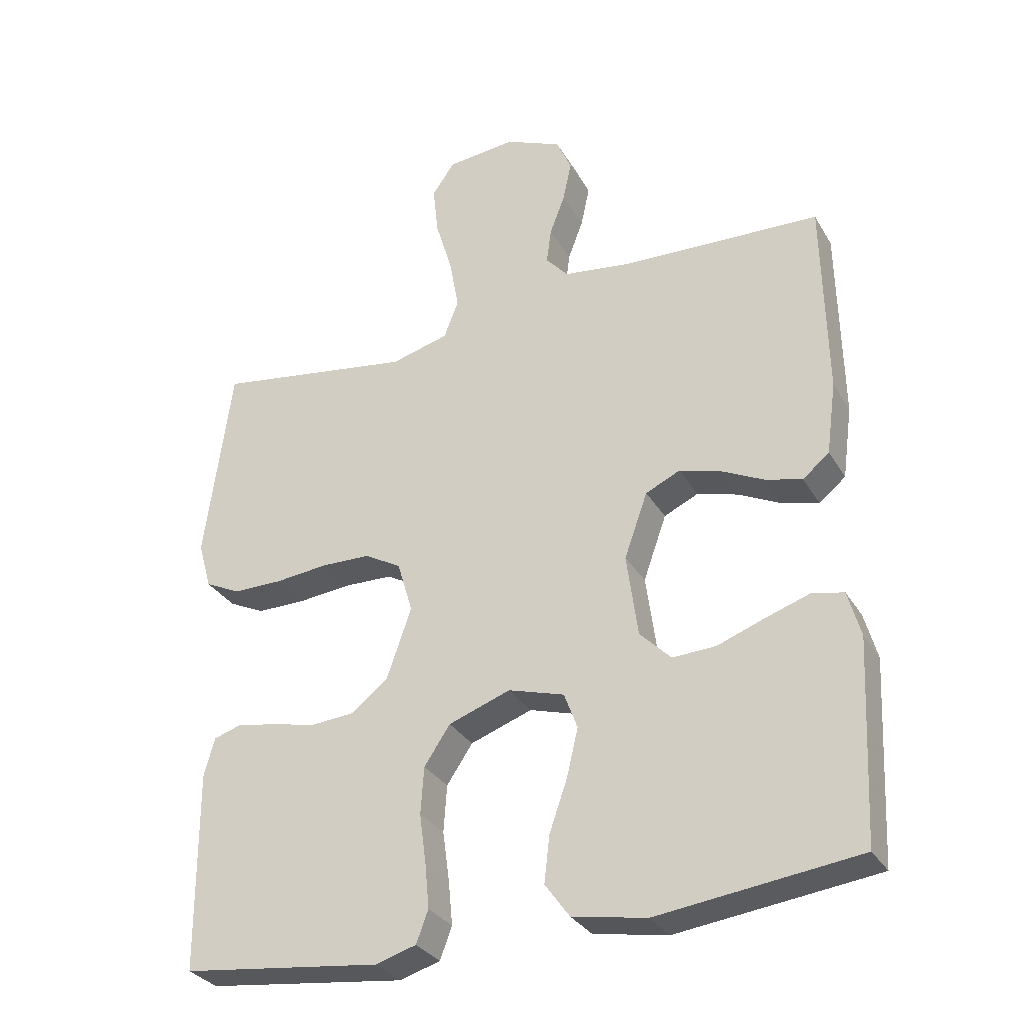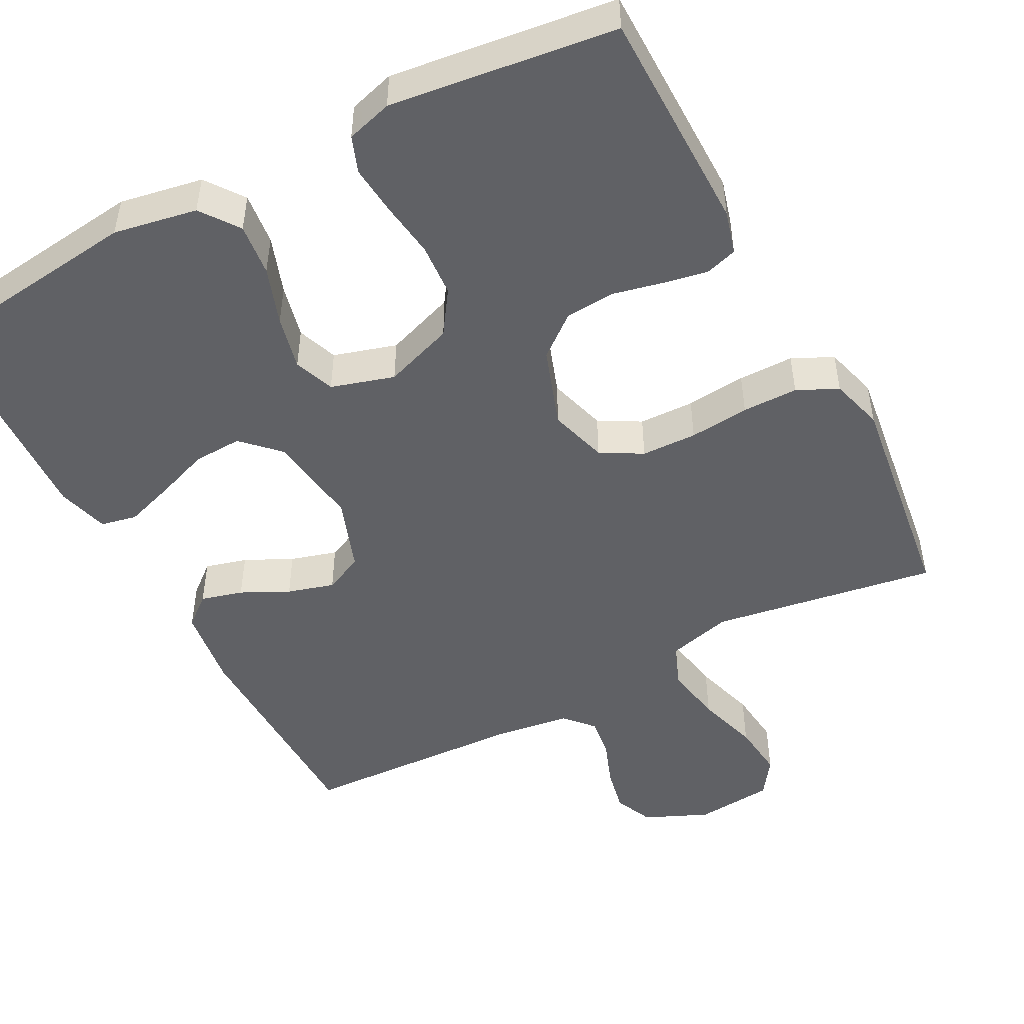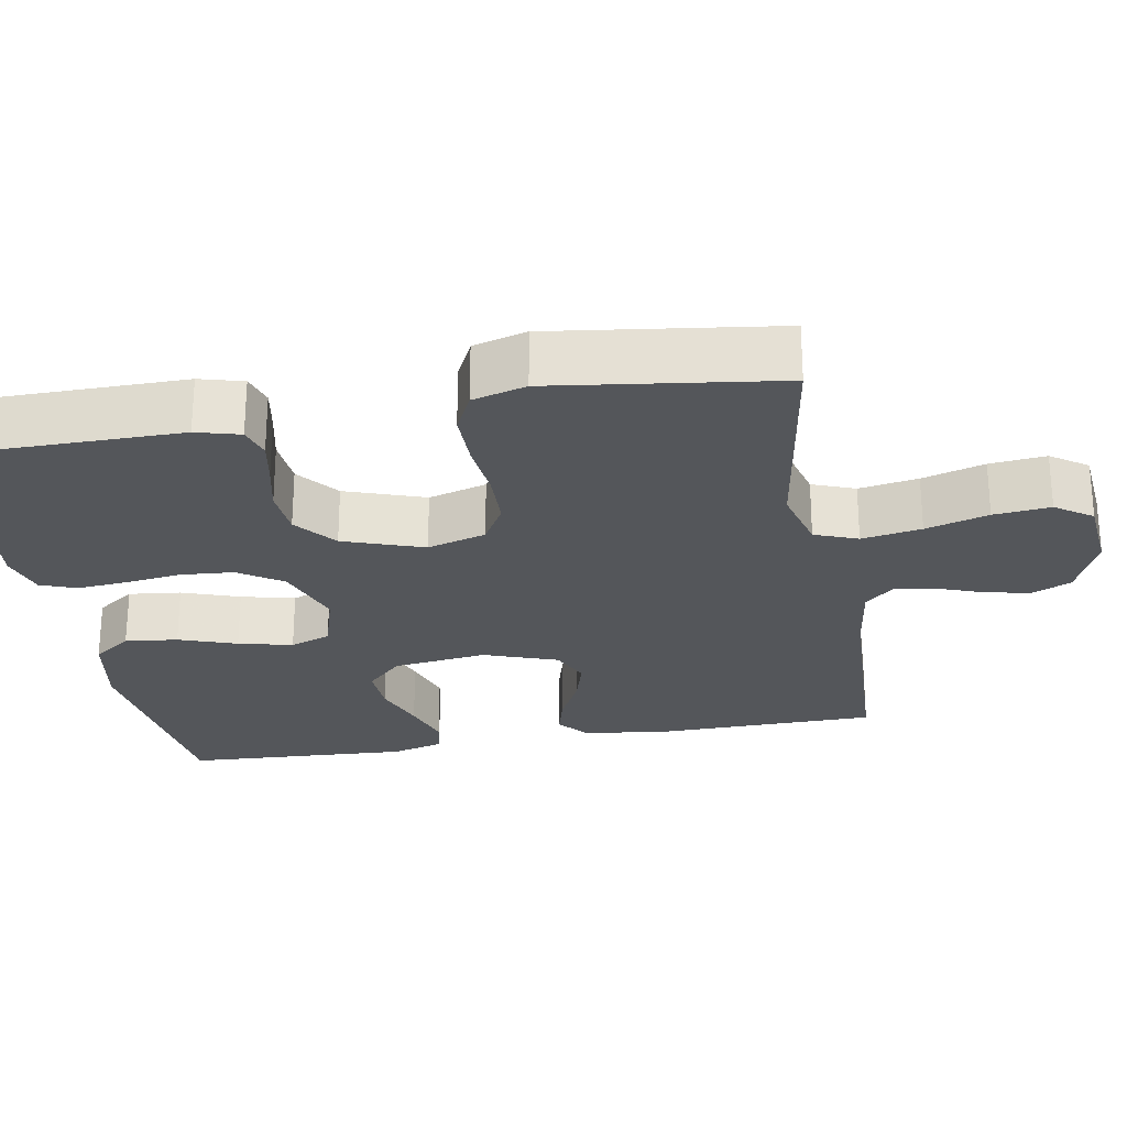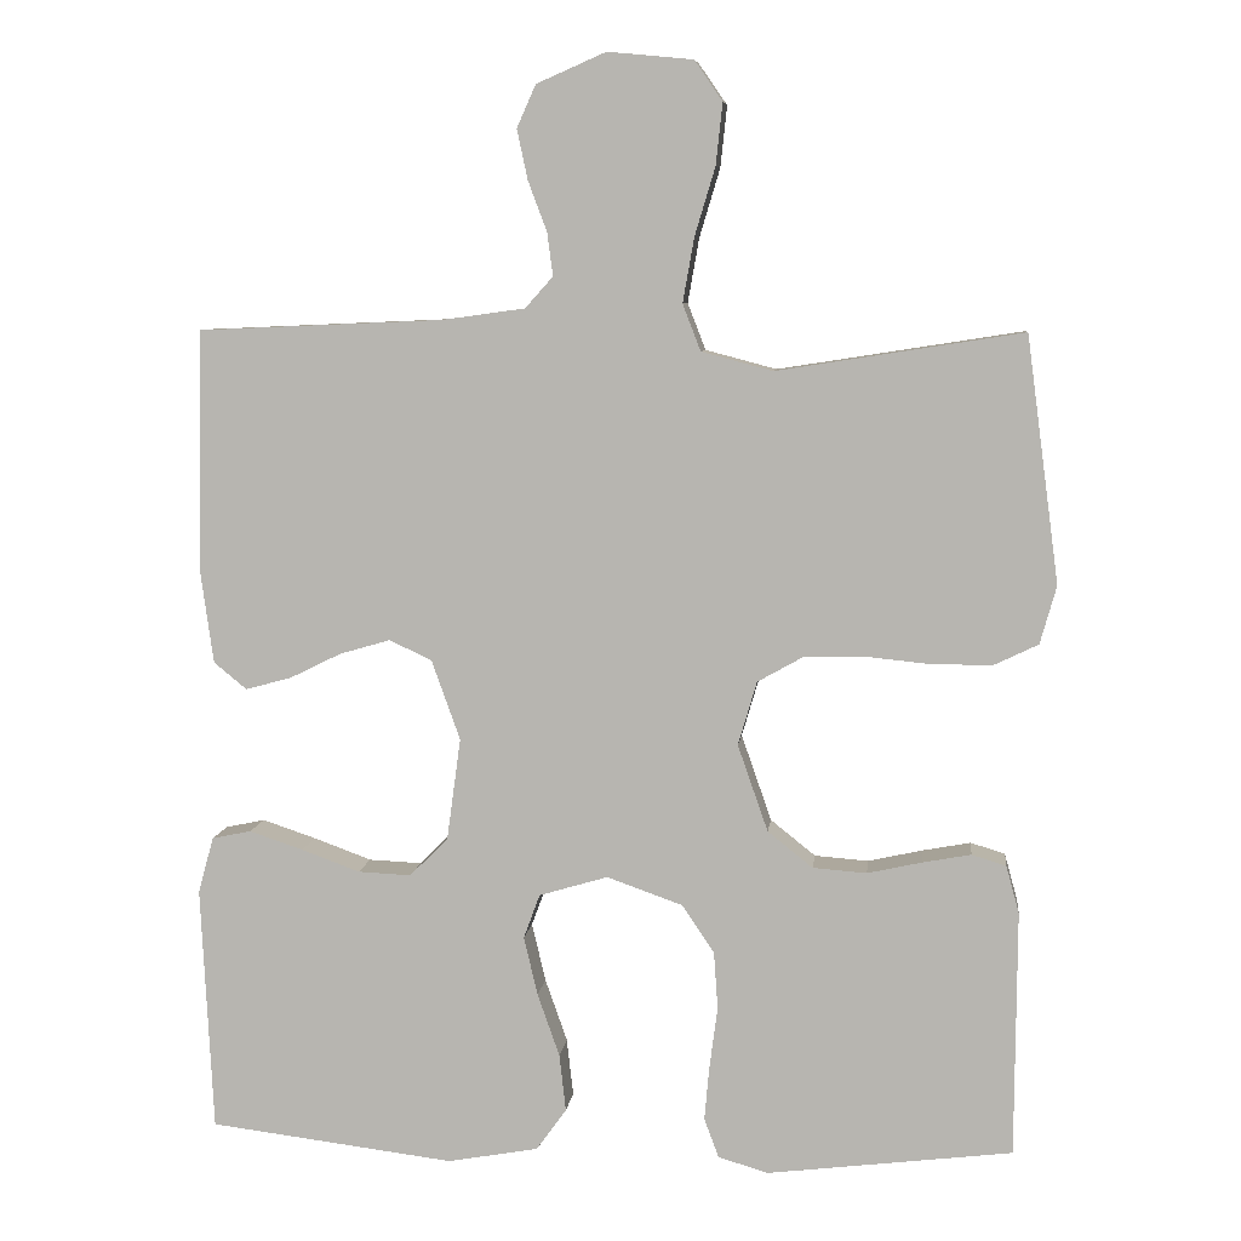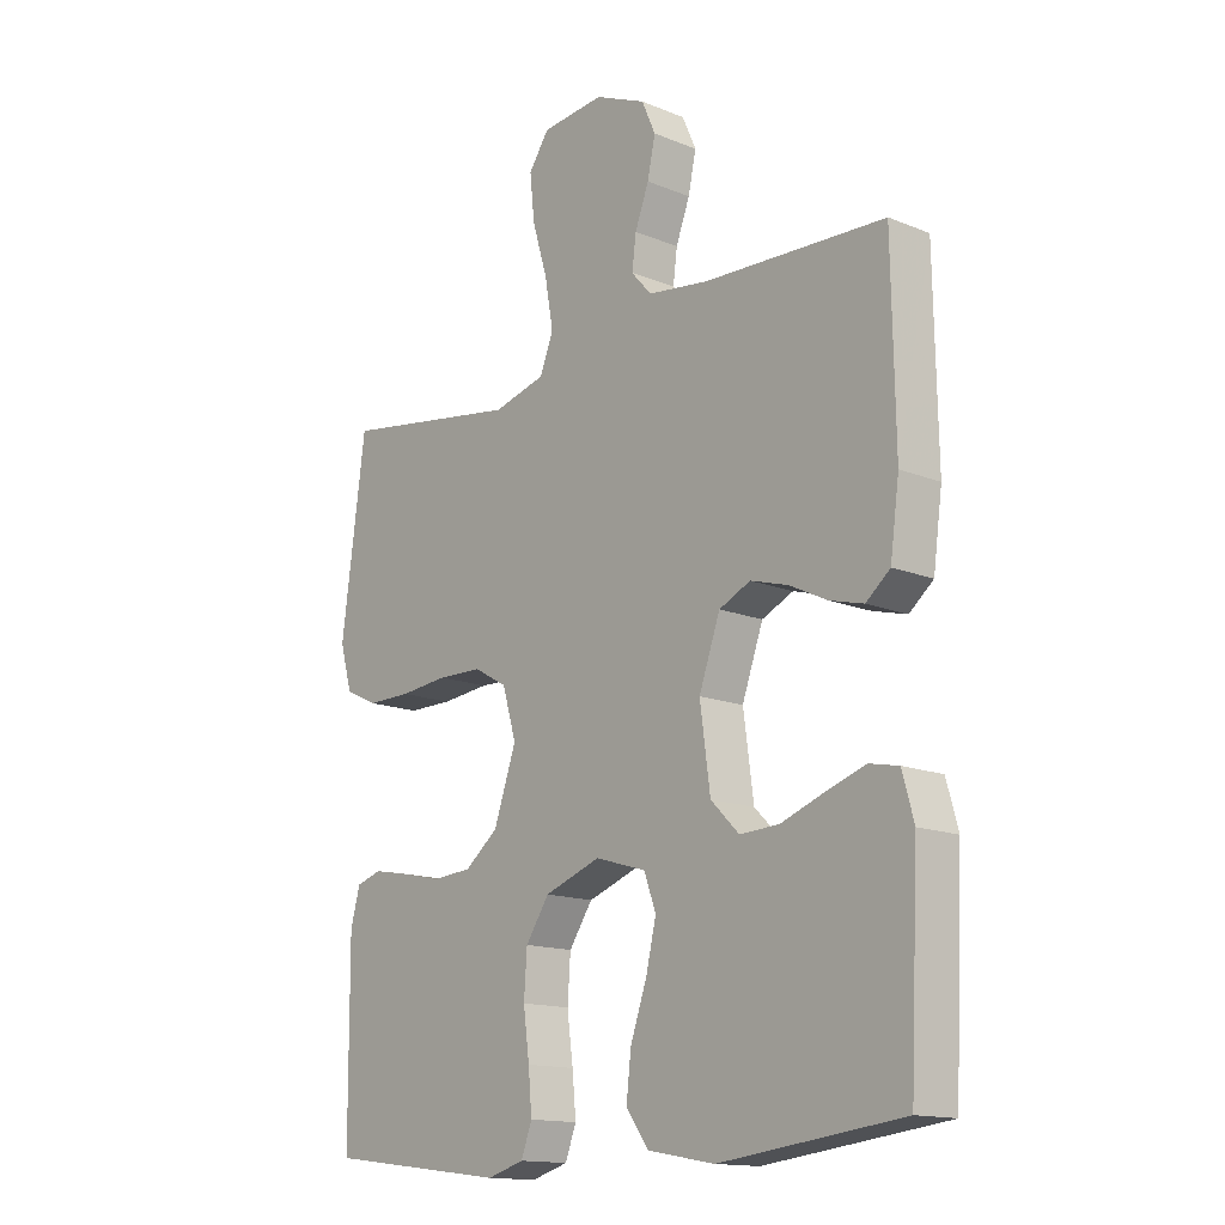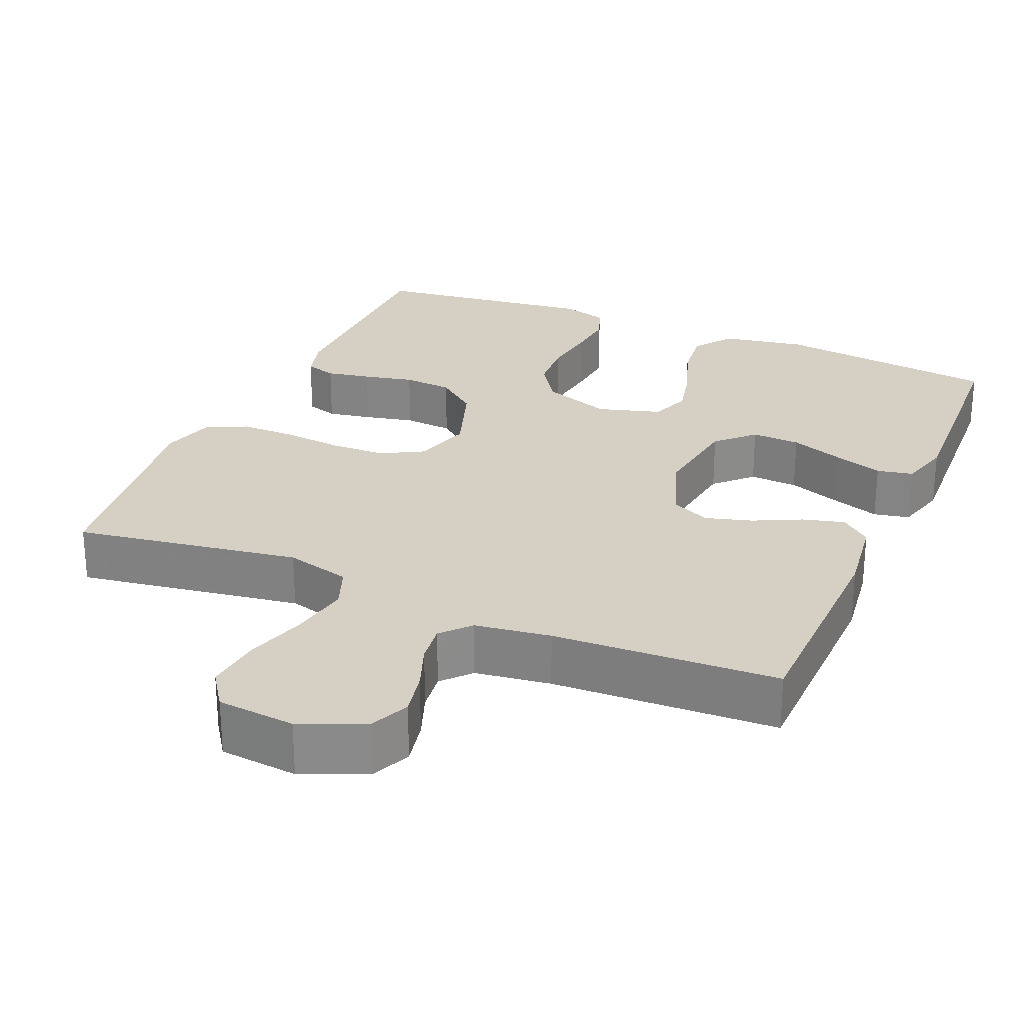
<metadata>
{"format":"obj","ext":"obj","renderer":"f3d","projection":"perspective","resolution":1024,"background":"white","views":[{"elev":-31.1,"azim":25.8,"up":"+Z"},{"elev":-48.6,"azim":-152.2,"up":"+Y"},{"elev":-25.5,"azim":-80.0,"up":"+Y"},{"elev":7.3,"azim":-173.5,"up":"+Z"},{"elev":-14.8,"azim":48.8,"up":"+Z"},{"elev":26.4,"azim":23.3,"up":"+Y"}]}
</metadata>
<code>
v 0.5 0.07 0.5
v 0.505 0.07 0.2
v 0.49 0.07 0.091
v 0.45 0.07 0.058
v 0.394 0.07 0.073
v 0.331 0.07 0.104
v 0.269 0.07 0.122
v 0.217 0.07 0.098
v 0.182 0.07 0
v 0.199 0.07 -0.125
v 0.246 0.07 -0.172
v 0.311 0.07 -0.169
v 0.382 0.07 -0.143
v 0.448 0.07 -0.121
v 0.496 0.07 -0.131
v 0.515 0.07 -0.2
v 0.5 0.07 -0.5
v 0.2 0.07 -0.537
v 0.089 0.07 -0.517
v 0.052 0.07 -0.466
v 0.06 0.07 -0.396
v 0.087 0.07 -0.319
v 0.104 0.07 -0.247
v 0.084 0.07 -0.193
v 0 0.07 -0.168
v -0.093 0.07 -0.201
v -0.132 0.07 -0.259
v -0.137 0.07 -0.33
v -0.127 0.07 -0.405
v -0.121 0.07 -0.471
v -0.139 0.07 -0.519
v -0.2 0.07 -0.537
v -0.5 0.07 -0.5
v -0.502 0.07 -0.2
v -0.486 0.07 -0.142
v -0.444 0.07 -0.129
v -0.385 0.07 -0.14
v -0.318 0.07 -0.155
v -0.252 0.07 -0.15
v -0.197 0.07 -0.106
v -0.16 0.07 0
v -0.183 0.07 0.078
v -0.238 0.07 0.109
v -0.312 0.07 0.111
v -0.392 0.07 0.103
v -0.466 0.07 0.103
v -0.52 0.07 0.129
v -0.54 0.07 0.2
v -0.5 0.07 0.5
v -0.2 0.07 0.453
v -0.113 0.07 0.476
v -0.091 0.07 0.533
v -0.105 0.07 0.612
v -0.13 0.07 0.695
v -0.138 0.07 0.77
v -0.104 0.07 0.819
v 0 0.07 0.829
v 0.085 0.07 0.792
v 0.108 0.07 0.74
v 0.095 0.07 0.679
v 0.072 0.07 0.618
v 0.065 0.07 0.565
v 0.099 0.07 0.527
v 0.2 0.07 0.513
v 0.5 0 0.5
v 0.505 0 0.2
v 0.49 0 0.091
v 0.45 0 0.058
v 0.394 0 0.073
v 0.331 0 0.104
v 0.269 0 0.122
v 0.217 0 0.098
v 0.182 0 0
v 0.199 0 -0.125
v 0.246 0 -0.172
v 0.311 0 -0.169
v 0.382 0 -0.143
v 0.448 0 -0.121
v 0.496 0 -0.131
v 0.515 0 -0.2
v 0.5 0 -0.5
v 0.2 0 -0.537
v 0.089 0 -0.517
v 0.052 0 -0.466
v 0.06 0 -0.396
v 0.087 0 -0.319
v 0.104 0 -0.247
v 0.084 0 -0.193
v 0 0 -0.168
v -0.093 0 -0.201
v -0.132 0 -0.259
v -0.137 0 -0.33
v -0.127 0 -0.405
v -0.121 0 -0.471
v -0.139 0 -0.519
v -0.2 0 -0.537
v -0.5 0 -0.5
v -0.502 0 -0.2
v -0.486 0 -0.142
v -0.444 0 -0.129
v -0.385 0 -0.14
v -0.318 0 -0.155
v -0.252 0 -0.15
v -0.197 0 -0.106
v -0.16 0 0
v -0.183 0 0.078
v -0.238 0 0.109
v -0.312 0 0.111
v -0.392 0 0.103
v -0.466 0 0.103
v -0.52 0 0.129
v -0.54 0 0.2
v -0.5 0 0.5
v -0.2 0 0.453
v -0.113 0 0.476
v -0.091 0 0.533
v -0.105 0 0.612
v -0.13 0 0.695
v -0.138 0 0.77
v -0.104 0 0.819
v 0 0 0.829
v 0.085 0 0.792
v 0.108 0 0.74
v 0.095 0 0.679
v 0.072 0 0.618
v 0.065 0 0.565
v 0.099 0 0.527
v 0.2 0 0.513
f 58 59 60 61
f 58 61 62
f 57 58 62
f 56 57 62
f 53 54 55 56
f 52 53 56 62
f 51 52 62 63
f 47 48 49 50
f 44 45 46 47
f 43 44 47 50
f 42 43 50 51
f 35 36 37 38
f 33 34 35 38
f 33 38 39
f 32 33 39 40
f 28 29 30 31
f 28 31 32 40
f 19 20 21 22
f 19 22 23
f 18 19 23
f 17 18 23
f 16 17 23 24
f 12 13 14 15
f 12 15 16
f 11 12 16 24
f 3 4 5 6
f 3 6 7
f 64 1 2 3
f 64 3 7
f 63 64 7 8
f 41 42 51 63
f 41 63 8 9
f 27 28 40 41
f 26 27 41
f 25 26 41 9
f 10 11 24 25
f 9 10 25
f 125 124 123 122
f 126 125 122
f 126 122 121
f 126 121 120
f 120 119 118 117
f 126 120 117 116
f 127 126 116 115
f 114 113 112 111
f 111 110 109 108
f 114 111 108 107
f 115 114 107 106
f 102 101 100 99
f 102 99 98 97
f 103 102 97
f 104 103 97 96
f 95 94 93 92
f 104 96 95 92
f 86 85 84 83
f 87 86 83
f 87 83 82
f 87 82 81
f 88 87 81 80
f 79 78 77 76
f 80 79 76
f 88 80 76 75
f 70 69 68 67
f 71 70 67
f 67 66 65 128
f 71 67 128
f 72 71 128 127
f 127 115 106 105
f 73 72 127 105
f 105 104 92 91
f 105 91 90
f 73 105 90 89
f 89 88 75 74
f 89 74 73
f 1 65 66 2
f 2 66 67 3
f 3 67 68 4
f 4 68 69 5
f 5 69 70 6
f 6 70 71 7
f 7 71 72 8
f 8 72 73 9
f 9 73 74 10
f 10 74 75 11
f 11 75 76 12
f 12 76 77 13
f 13 77 78 14
f 14 78 79 15
f 15 79 80 16
f 16 80 81 17
f 17 81 82 18
f 18 82 83 19
f 19 83 84 20
f 20 84 85 21
f 21 85 86 22
f 22 86 87 23
f 23 87 88 24
f 24 88 89 25
f 25 89 90 26
f 26 90 91 27
f 27 91 92 28
f 28 92 93 29
f 29 93 94 30
f 30 94 95 31
f 31 95 96 32
f 32 96 97 33
f 33 97 98 34
f 34 98 99 35
f 35 99 100 36
f 36 100 101 37
f 37 101 102 38
f 38 102 103 39
f 39 103 104 40
f 40 104 105 41
f 41 105 106 42
f 42 106 107 43
f 43 107 108 44
f 44 108 109 45
f 45 109 110 46
f 46 110 111 47
f 47 111 112 48
f 48 112 113 49
f 49 113 114 50
f 50 114 115 51
f 51 115 116 52
f 52 116 117 53
f 53 117 118 54
f 54 118 119 55
f 55 119 120 56
f 56 120 121 57
f 57 121 122 58
f 58 122 123 59
f 59 123 124 60
f 60 124 125 61
f 61 125 126 62
f 62 126 127 63
f 63 127 128 64
f 64 128 65 1

</code>
